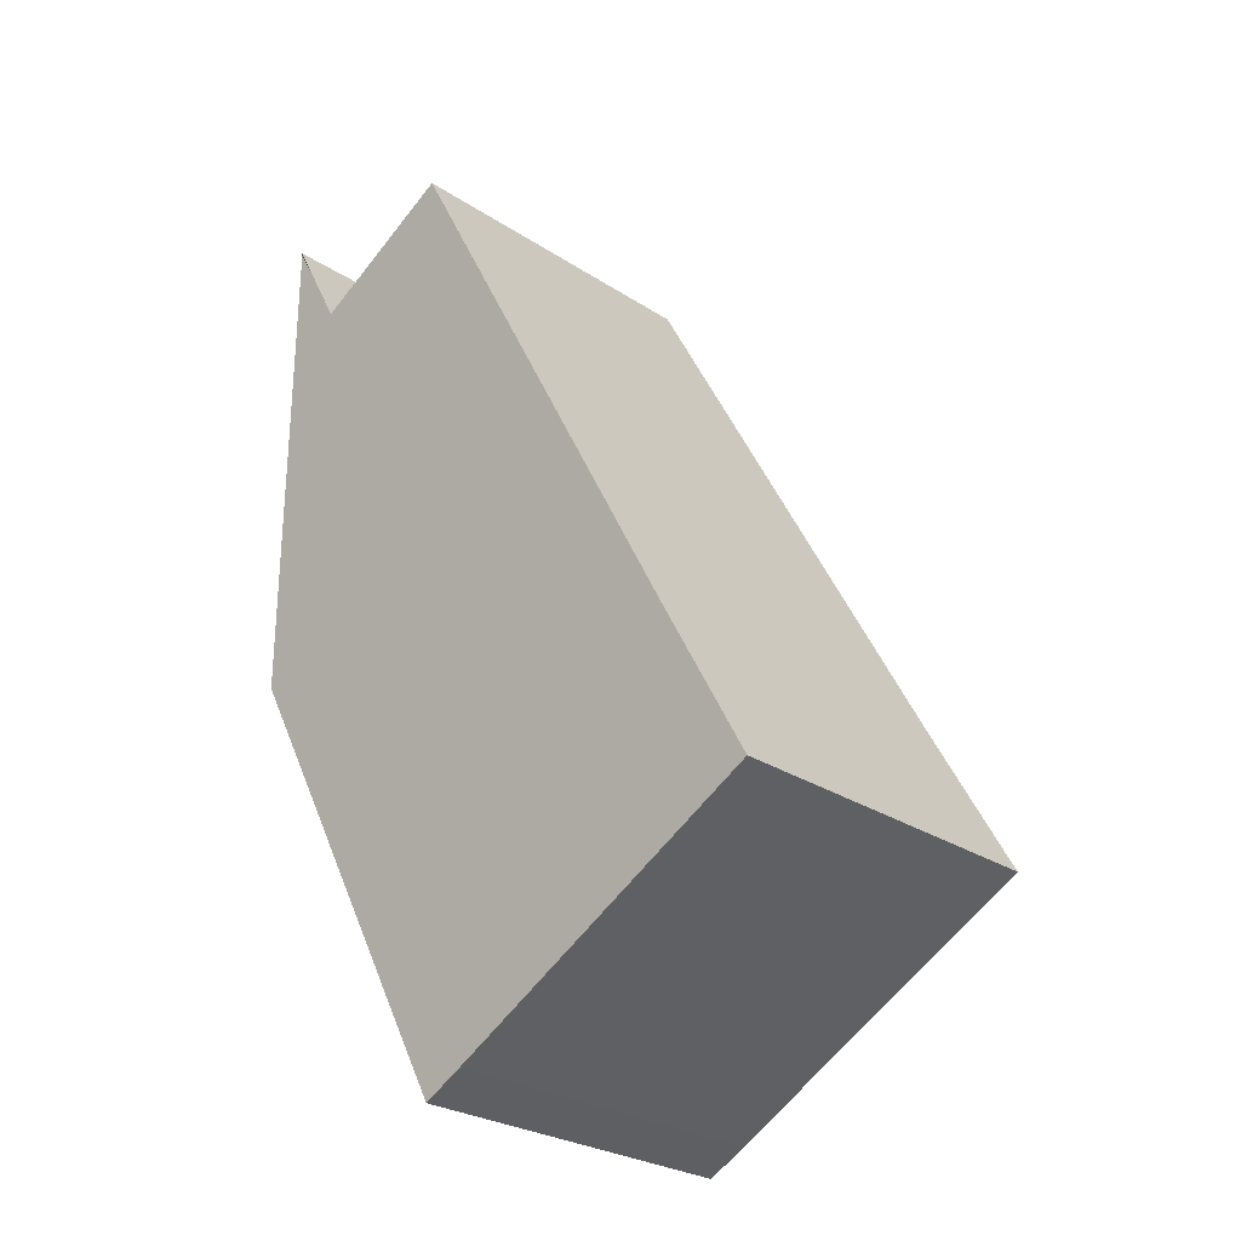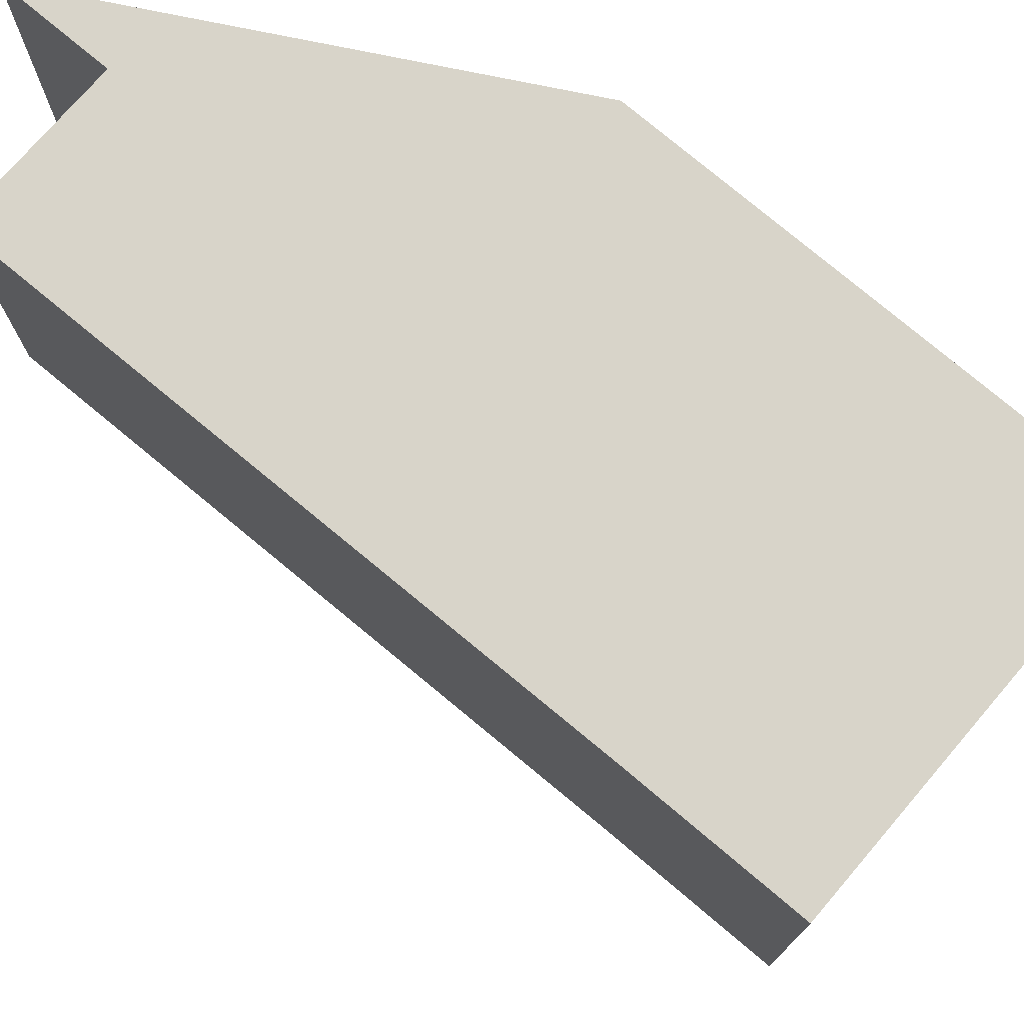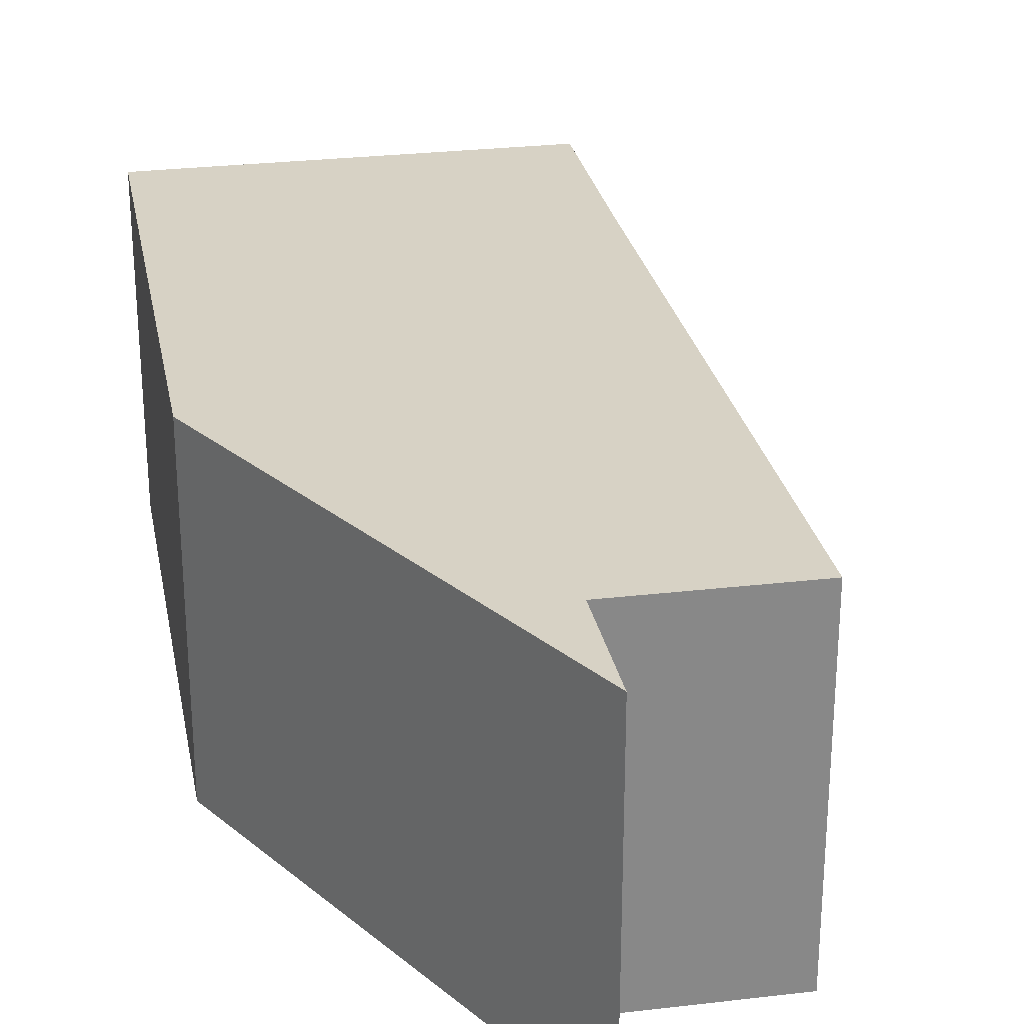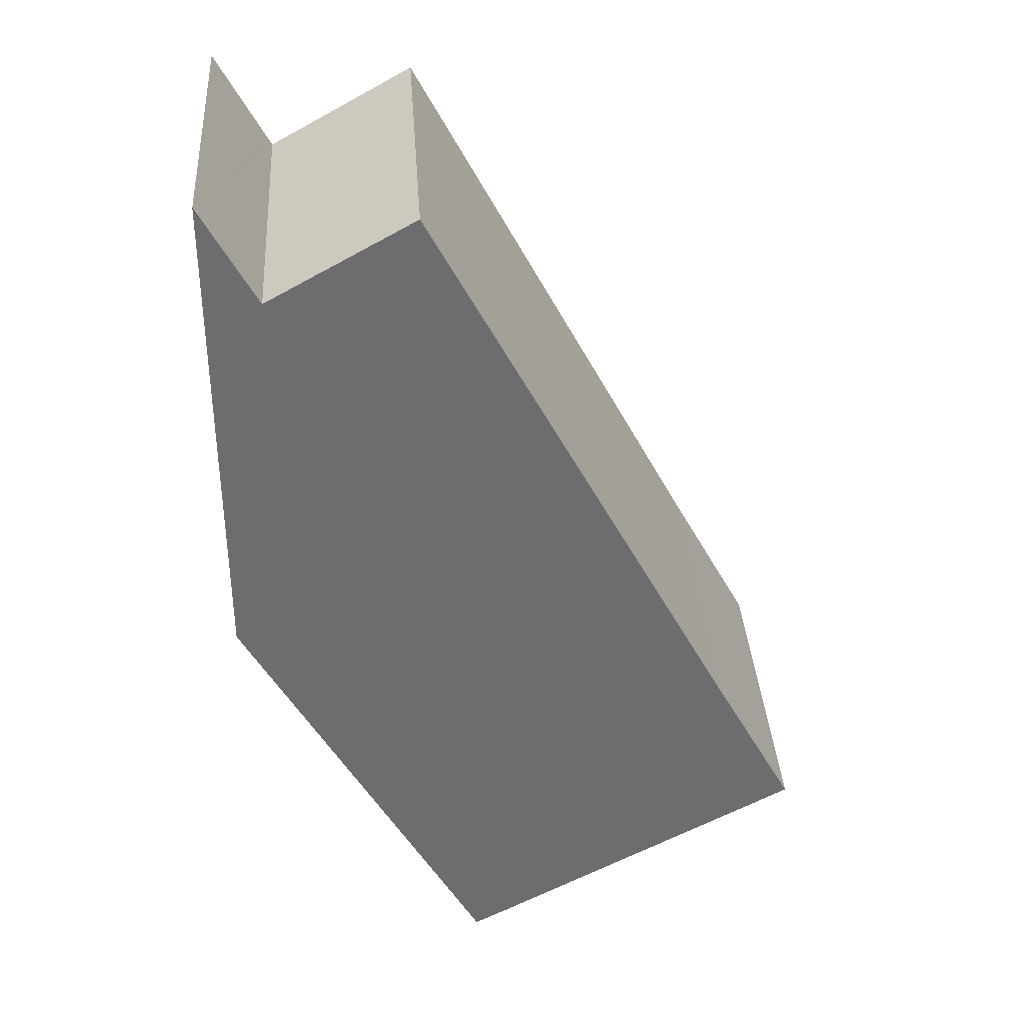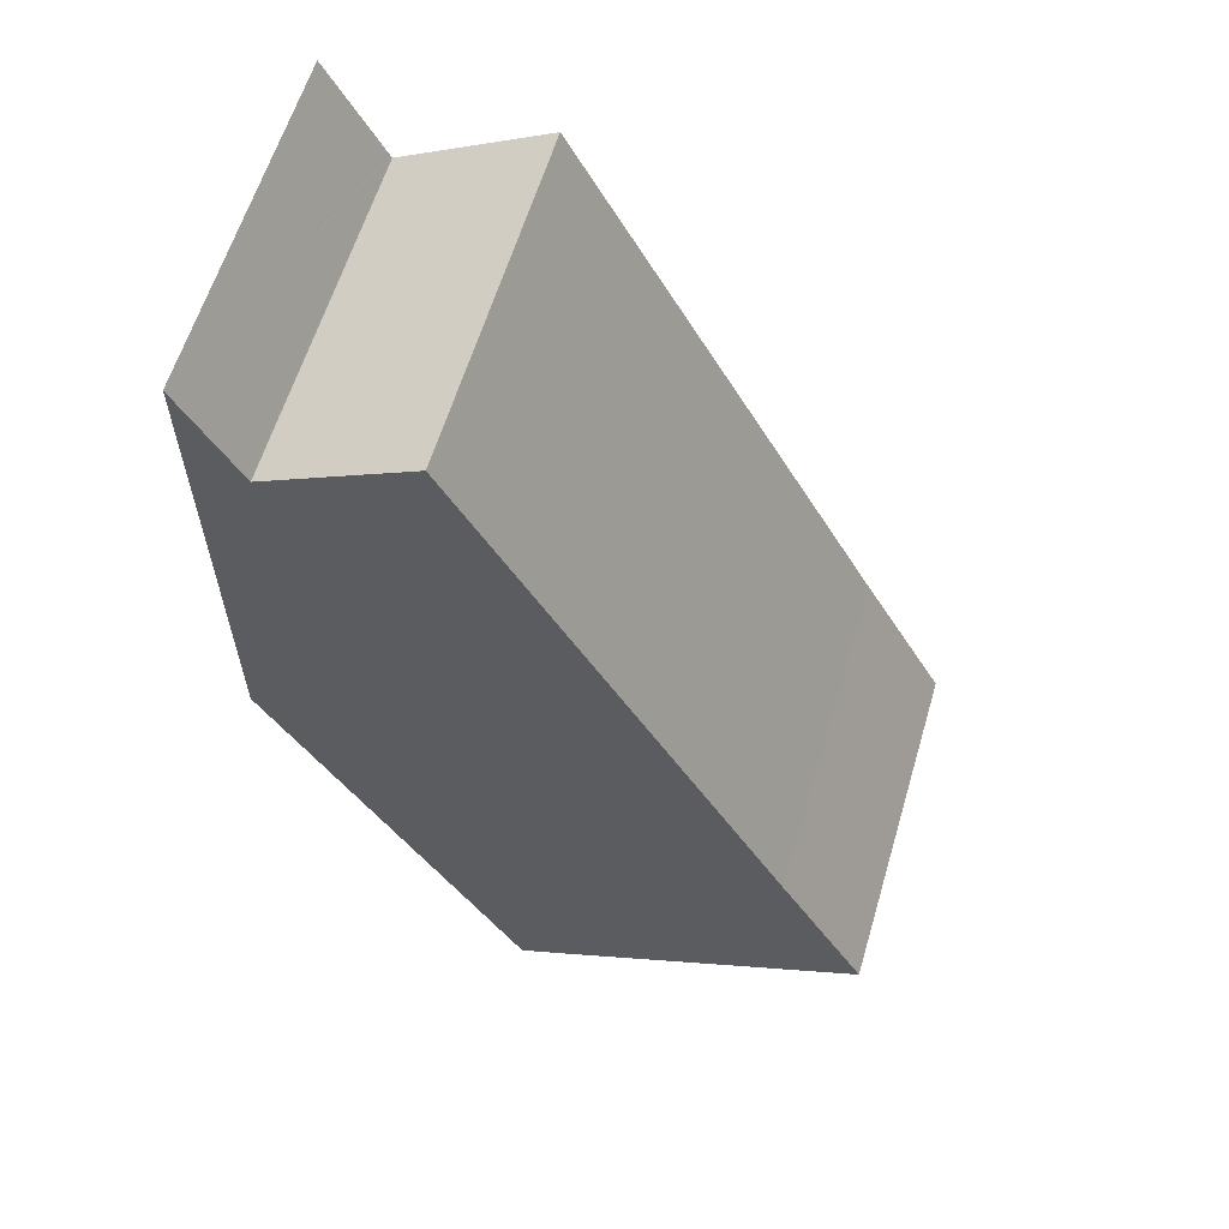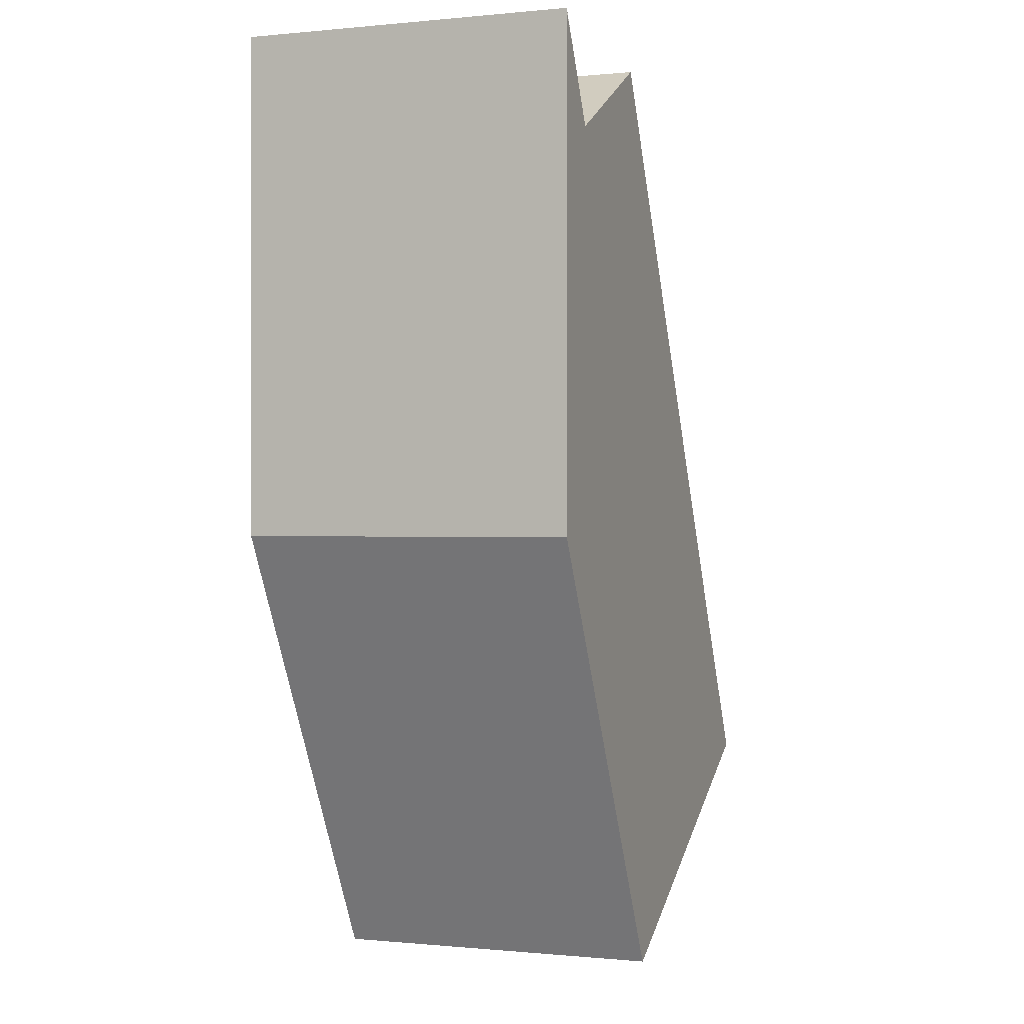
<metadata>
{"format":"obj","ext":"obj","renderer":"f3d","projection":"perspective","resolution":1024,"background":"white","views":[{"elev":-27.2,"azim":44.8,"up":"+Z"},{"elev":75.5,"azim":101.7,"up":"+Y"},{"elev":27.5,"azim":-39.3,"up":"+Y"},{"elev":36.2,"azim":-3.8,"up":"+Z"},{"elev":60.9,"azim":16.6,"up":"+Z"},{"elev":-0.2,"azim":-69.5,"up":"+Z"}]}
</metadata>
<code>
v  0.728 11.29 -1.347
v  0 11.29 -0.053
v  0 11.29 6.91e-16
v  0 11.29 -0.114
v  0 11.29 -4.324
v  1.73 11.29 -3.2
v  1.801 11.29 -3.333
v  0 11.29 -16.89
v  1.862 11.29 -3.445
v  6.892 11.29 -0.638
v  17.28 11.29 -20.19
v  8.316 11.29 -32.1
v  20.2 11.29 -25.58
v  9.63 11.29 -31.4
v  0 0 0
v  1.801 2.041e-16 -3.333
v  1.862 2.109e-16 -3.445
v  0.728 8.248e-17 -1.347
v  1.73 1.959e-16 -3.2
v  6.892 3.907e-17 -0.638
v  17.28 1.236e-15 -20.19
v  20.2 1.566e-15 -25.58
v  9.63 1.923e-15 -31.4
v  8.316 1.966e-15 -32.1
v  0 1.034e-15 -16.89
v  0 2.648e-16 -4.324
v  0 6.98e-18 -0.114
v  0 3.245e-18 -0.053
g defaultobject
f 1 2 3
f 2 1 4
f 4 1 5
f 5 1 6
f 5 6 7
f 5 7 8
f 8 7 9
f 8 9 10
f 8 10 11
f 8 11 12
f 12 11 13
f 12 13 14
f 15 1 3
f 1 15 6
f 6 15 7
f 7 15 9
f 9 15 16
f 9 16 17
f 16 15 18
f 16 18 19
f 20 11 10
f 11 20 21
f 11 21 13
f 13 21 22
f 17 10 9
f 10 17 20
f 22 14 13
f 14 22 23
f 14 23 12
f 12 23 24
f 25 5 8
f 5 25 26
f 5 26 4
f 4 26 2
f 2 26 3
f 3 26 27
f 3 27 15
f 15 27 28
f 24 8 12
f 8 24 25
f 21 23 22
f 23 21 24
f 24 21 25
f 25 21 20
f 25 20 17
f 25 17 26
f 26 17 16
f 26 16 19
f 26 19 18
f 26 18 27
f 27 18 28
f 28 18 15

</code>
